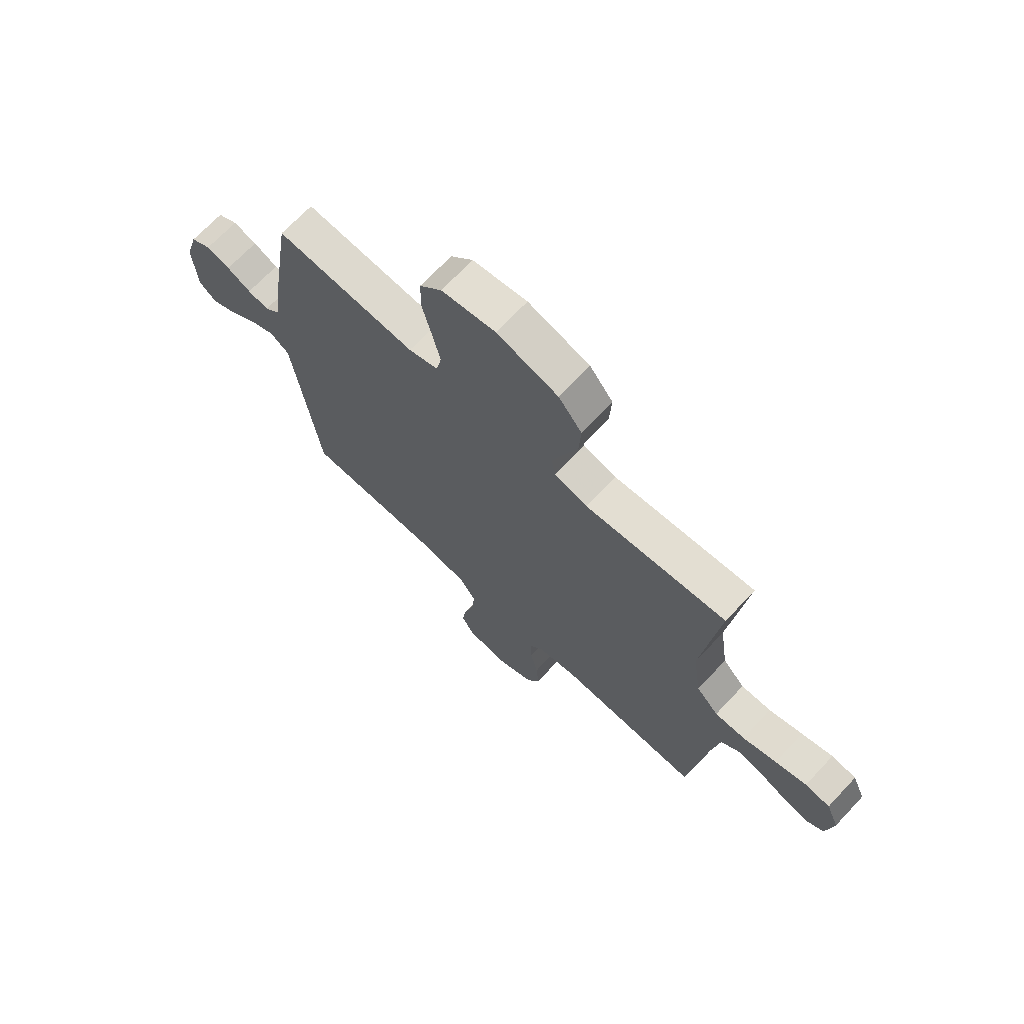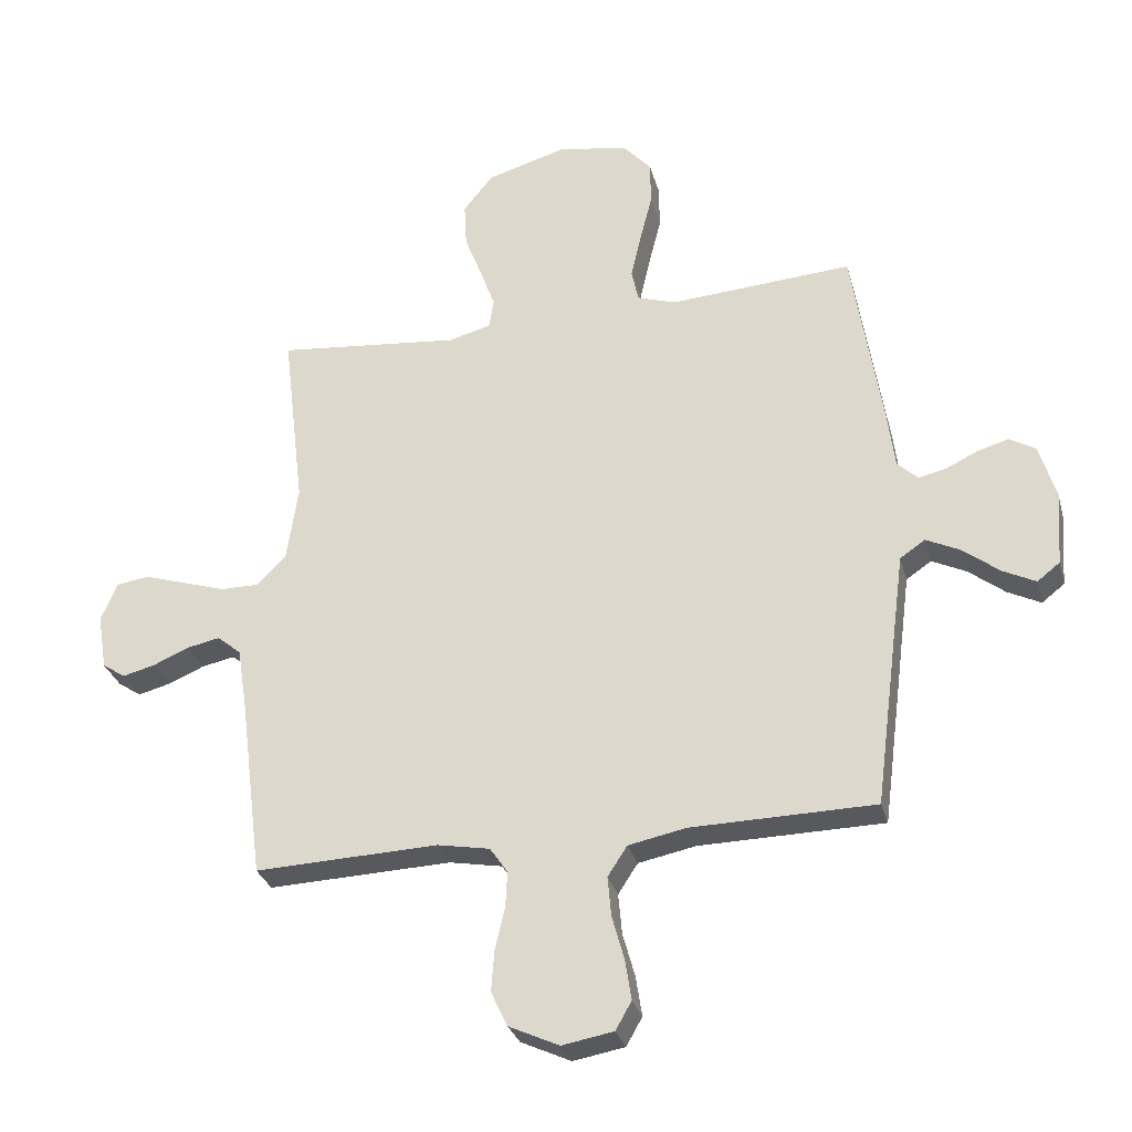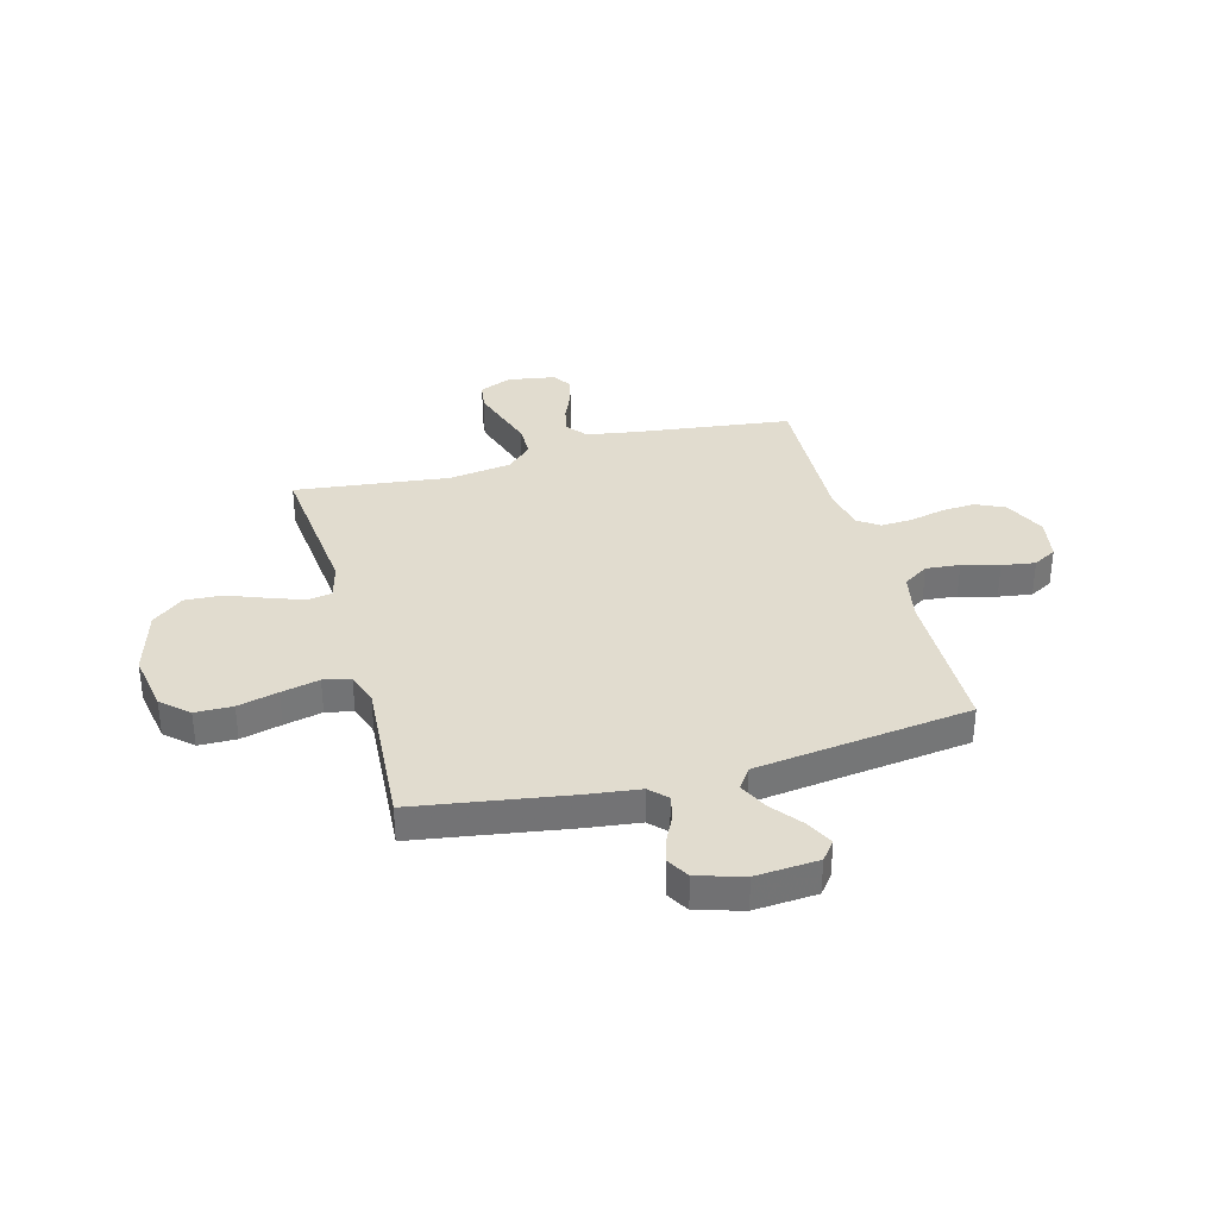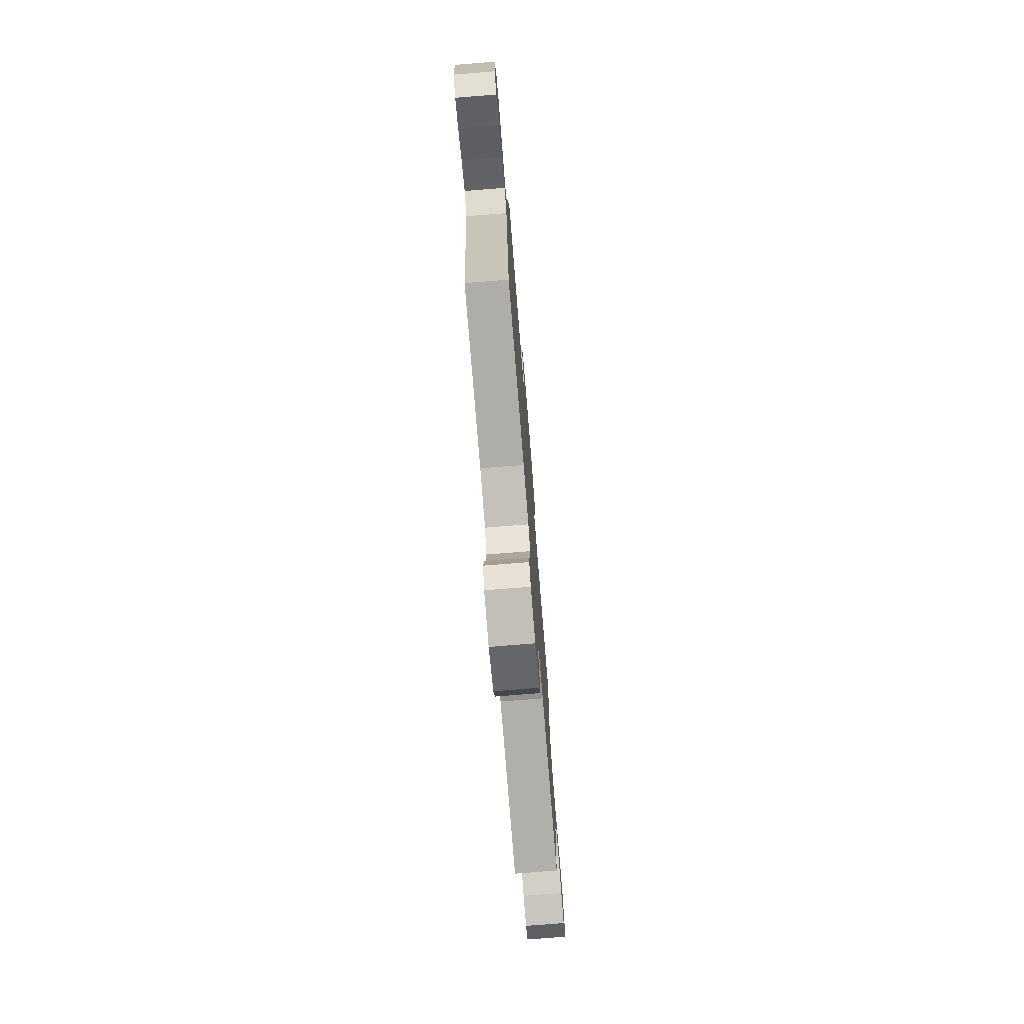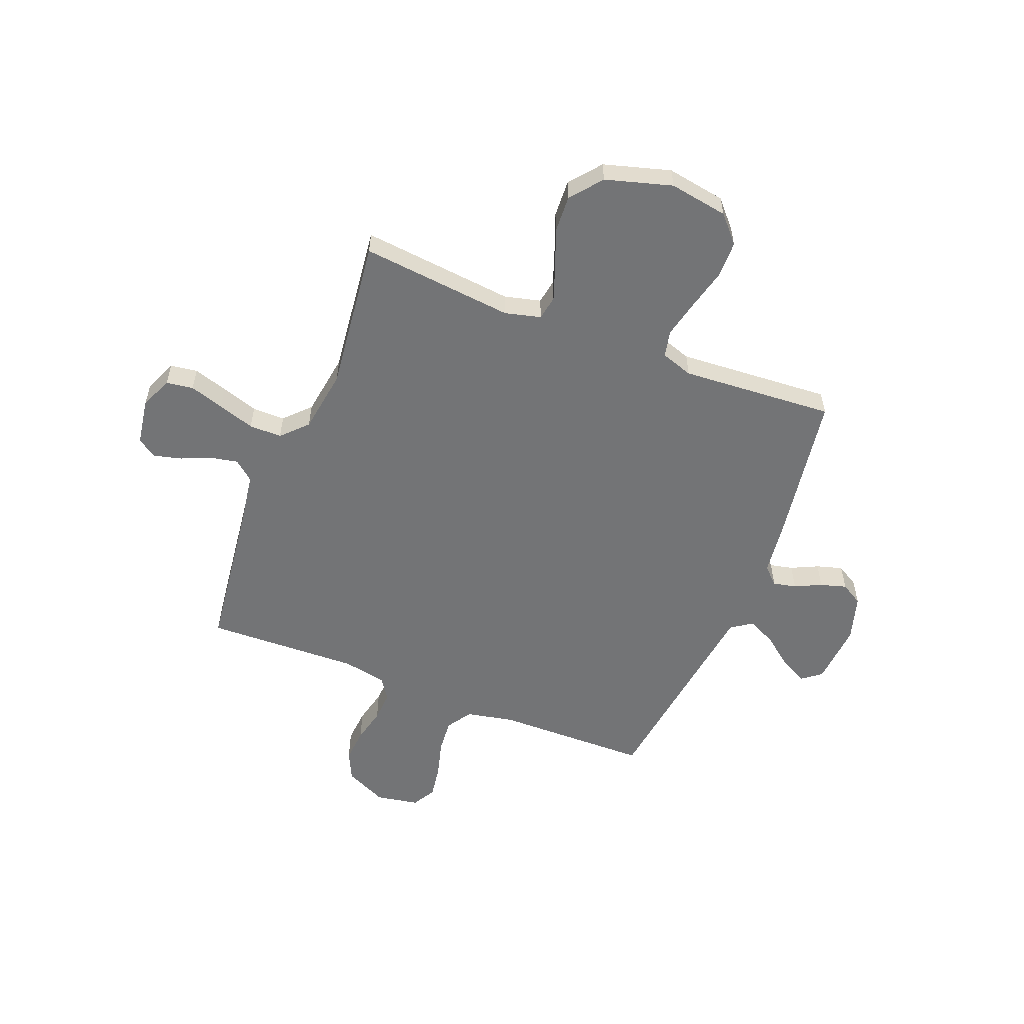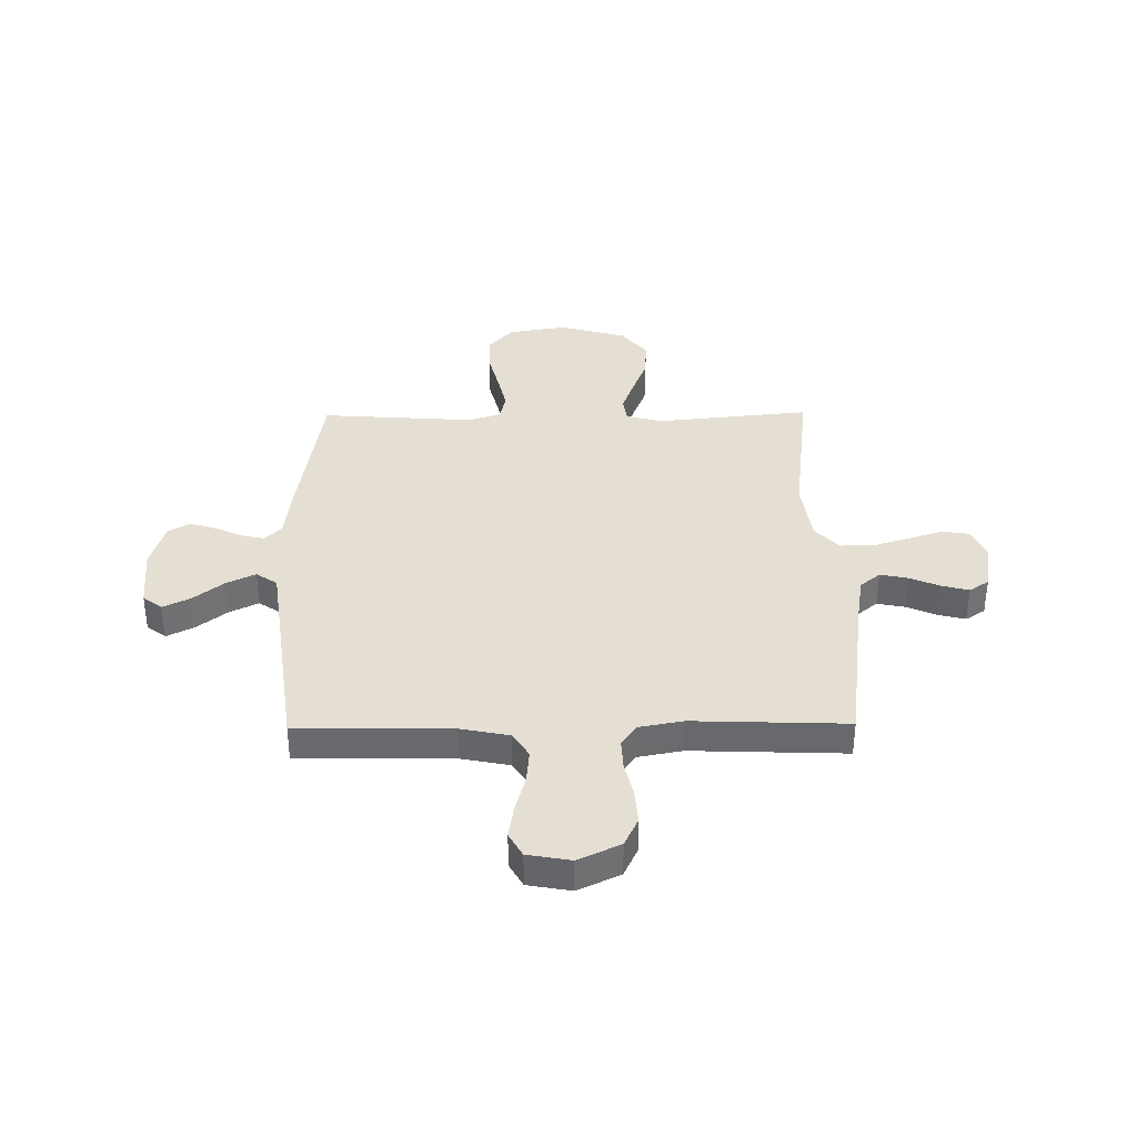
<metadata>
{"format":"obj","ext":"obj","renderer":"f3d","projection":"perspective","resolution":1024,"background":"white","views":[{"elev":69.6,"azim":-136.7,"up":"+Z"},{"elev":-29.9,"azim":14.5,"up":"+Z"},{"elev":34.5,"azim":74.8,"up":"+Y"},{"elev":-76.3,"azim":94.6,"up":"+Z"},{"elev":-56.1,"azim":-21.7,"up":"+Y"},{"elev":37.0,"azim":179.3,"up":"+Y"}]}
</metadata>
<code>
v -0.5 0.07 -0.5
v -0.538 0.07 -0.2
v -0.554 0.07 -0.099
v -0.593 0.07 -0.067
v -0.647 0.07 -0.078
v -0.705 0.07 -0.103
v -0.759 0.07 -0.117
v -0.797 0.07 -0.092
v -0.812 0.07 0
v -0.785 0.07 0.063
v -0.732 0.07 0.071
v -0.665 0.07 0.05
v -0.593 0.07 0.027
v -0.529 0.07 0.027
v -0.482 0.07 0.076
v -0.464 0.07 0.2
v -0.5 0.07 0.5
v -0.2 0.07 0.47
v -0.13 0.07 0.488
v -0.122 0.07 0.536
v -0.146 0.07 0.603
v -0.175 0.07 0.678
v -0.179 0.07 0.751
v -0.13 0.07 0.812
v 0 0.07 0.85
v 0.115 0.07 0.831
v 0.162 0.07 0.779
v 0.163 0.07 0.706
v 0.143 0.07 0.627
v 0.126 0.07 0.553
v 0.137 0.07 0.5
v 0.2 0.07 0.479
v 0.5 0.07 0.5
v 0.547 0.07 0.2
v 0.56 0.07 0.097
v 0.593 0.07 0.065
v 0.638 0.07 0.075
v 0.69 0.07 0.1
v 0.741 0.07 0.115
v 0.784 0.07 0.09
v 0.811 0.07 0
v 0.802 0.07 -0.122
v 0.765 0.07 -0.151
v 0.711 0.07 -0.124
v 0.652 0.07 -0.078
v 0.596 0.07 -0.051
v 0.555 0.07 -0.079
v 0.539 0.07 -0.2
v 0.5 0.07 -0.5
v 0.2 0.07 -0.505
v 0.106 0.07 -0.524
v 0.074 0.07 -0.573
v 0.08 0.07 -0.639
v 0.1 0.07 -0.711
v 0.11 0.07 -0.776
v 0.084 0.07 -0.822
v 0 0.07 -0.837
v -0.082 0.07 -0.799
v -0.109 0.07 -0.742
v -0.104 0.07 -0.675
v -0.088 0.07 -0.607
v -0.085 0.07 -0.547
v -0.114 0.07 -0.505
v -0.2 0.07 -0.489
v -0.5 0 -0.5
v -0.538 0 -0.2
v -0.554 0 -0.099
v -0.593 0 -0.067
v -0.647 0 -0.078
v -0.705 0 -0.103
v -0.759 0 -0.117
v -0.797 0 -0.092
v -0.812 0 0
v -0.785 0 0.063
v -0.732 0 0.071
v -0.665 0 0.05
v -0.593 0 0.027
v -0.529 0 0.027
v -0.482 0 0.076
v -0.464 0 0.2
v -0.5 0 0.5
v -0.2 0 0.47
v -0.13 0 0.488
v -0.122 0 0.536
v -0.146 0 0.603
v -0.175 0 0.678
v -0.179 0 0.751
v -0.13 0 0.812
v 0 0 0.85
v 0.115 0 0.831
v 0.162 0 0.779
v 0.163 0 0.706
v 0.143 0 0.627
v 0.126 0 0.553
v 0.137 0 0.5
v 0.2 0 0.479
v 0.5 0 0.5
v 0.547 0 0.2
v 0.56 0 0.097
v 0.593 0 0.065
v 0.638 0 0.075
v 0.69 0 0.1
v 0.741 0 0.115
v 0.784 0 0.09
v 0.811 0 0
v 0.802 0 -0.122
v 0.765 0 -0.151
v 0.711 0 -0.124
v 0.652 0 -0.078
v 0.596 0 -0.051
v 0.555 0 -0.079
v 0.539 0 -0.2
v 0.5 0 -0.5
v 0.2 0 -0.505
v 0.106 0 -0.524
v 0.074 0 -0.573
v 0.08 0 -0.639
v 0.1 0 -0.711
v 0.11 0 -0.776
v 0.084 0 -0.822
v 0 0 -0.837
v -0.082 0 -0.799
v -0.109 0 -0.742
v -0.104 0 -0.675
v -0.088 0 -0.607
v -0.085 0 -0.547
v -0.114 0 -0.505
v -0.2 0 -0.489
f 59 60 61
f 58 59 61
f 57 58 61
f 56 57 61
f 55 56 61
f 54 55 61
f 53 54 61
f 52 53 61 62
f 51 52 62 63
f 48 49 50
f 51 63 64
f 50 51 64
f 48 50 64
f 47 48 64
f 43 44 45
f 42 43 45
f 41 42 45
f 40 41 45
f 39 40 45
f 38 39 45
f 37 38 45
f 36 37 45 46
f 64 1 2
f 47 64 2
f 46 47 2
f 36 46 2
f 35 36 2
f 27 28 29
f 26 27 29
f 25 26 29
f 24 25 29
f 23 24 29
f 22 23 29
f 21 22 29
f 20 21 29 30
f 19 20 30 31
f 16 17 18
f 19 31 32
f 18 19 32
f 16 18 32
f 15 16 32
f 11 12 13
f 10 11 13
f 9 10 13
f 8 9 13
f 7 8 13
f 6 7 13
f 5 6 13
f 4 5 13 14
f 33 34 35
f 32 33 35
f 15 32 35
f 14 15 35
f 4 14 35
f 3 4 35
f 2 3 35
f 125 124 123
f 125 123 122
f 125 122 121
f 125 121 120
f 125 120 119
f 125 119 118
f 125 118 117
f 126 125 117 116
f 127 126 116 115
f 114 113 112
f 128 127 115
f 128 115 114
f 128 114 112
f 128 112 111
f 109 108 107
f 109 107 106
f 109 106 105
f 109 105 104
f 109 104 103
f 109 103 102
f 109 102 101
f 110 109 101 100
f 66 65 128
f 66 128 111
f 66 111 110
f 66 110 100
f 66 100 99
f 93 92 91
f 93 91 90
f 93 90 89
f 93 89 88
f 93 88 87
f 93 87 86
f 93 86 85
f 94 93 85 84
f 95 94 84 83
f 82 81 80
f 96 95 83
f 96 83 82
f 96 82 80
f 96 80 79
f 77 76 75
f 77 75 74
f 77 74 73
f 77 73 72
f 77 72 71
f 77 71 70
f 77 70 69
f 78 77 69 68
f 99 98 97
f 99 97 96
f 99 96 79
f 99 79 78
f 99 78 68
f 99 68 67
f 99 67 66
f 1 65 66 2
f 2 66 67 3
f 3 67 68 4
f 4 68 69 5
f 5 69 70 6
f 6 70 71 7
f 7 71 72 8
f 8 72 73 9
f 9 73 74 10
f 10 74 75 11
f 11 75 76 12
f 12 76 77 13
f 13 77 78 14
f 14 78 79 15
f 15 79 80 16
f 16 80 81 17
f 17 81 82 18
f 18 82 83 19
f 19 83 84 20
f 20 84 85 21
f 21 85 86 22
f 22 86 87 23
f 23 87 88 24
f 24 88 89 25
f 25 89 90 26
f 26 90 91 27
f 27 91 92 28
f 28 92 93 29
f 29 93 94 30
f 30 94 95 31
f 31 95 96 32
f 32 96 97 33
f 33 97 98 34
f 34 98 99 35
f 35 99 100 36
f 36 100 101 37
f 37 101 102 38
f 38 102 103 39
f 39 103 104 40
f 40 104 105 41
f 41 105 106 42
f 42 106 107 43
f 43 107 108 44
f 44 108 109 45
f 45 109 110 46
f 46 110 111 47
f 47 111 112 48
f 48 112 113 49
f 49 113 114 50
f 50 114 115 51
f 51 115 116 52
f 52 116 117 53
f 53 117 118 54
f 54 118 119 55
f 55 119 120 56
f 56 120 121 57
f 57 121 122 58
f 58 122 123 59
f 59 123 124 60
f 60 124 125 61
f 61 125 126 62
f 62 126 127 63
f 63 127 128 64
f 64 128 65 1

</code>
